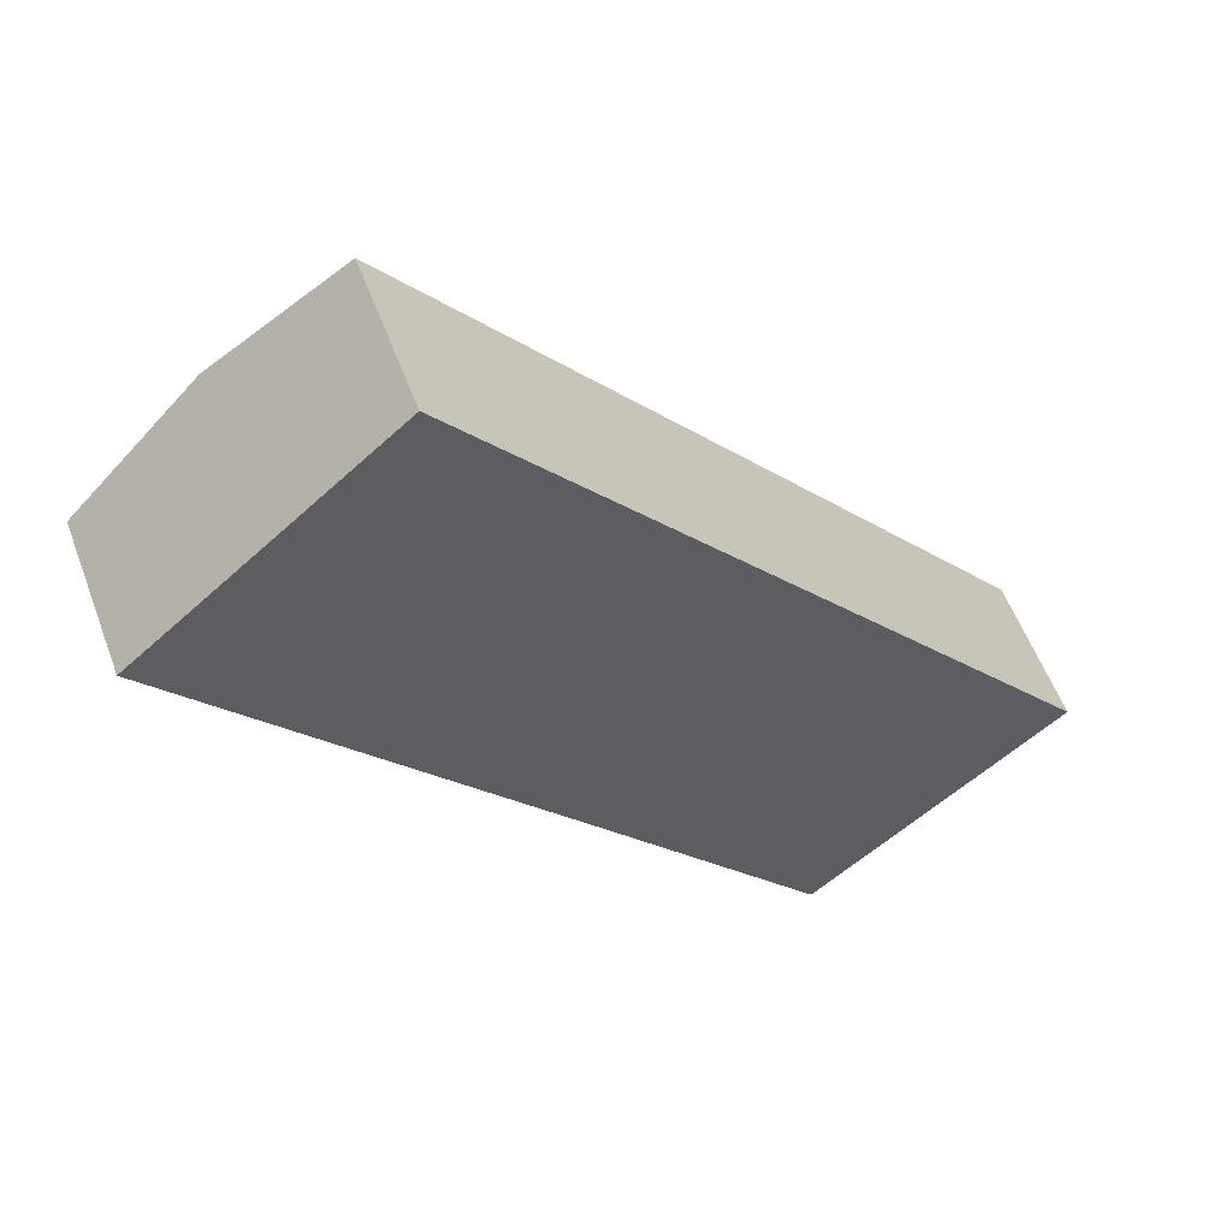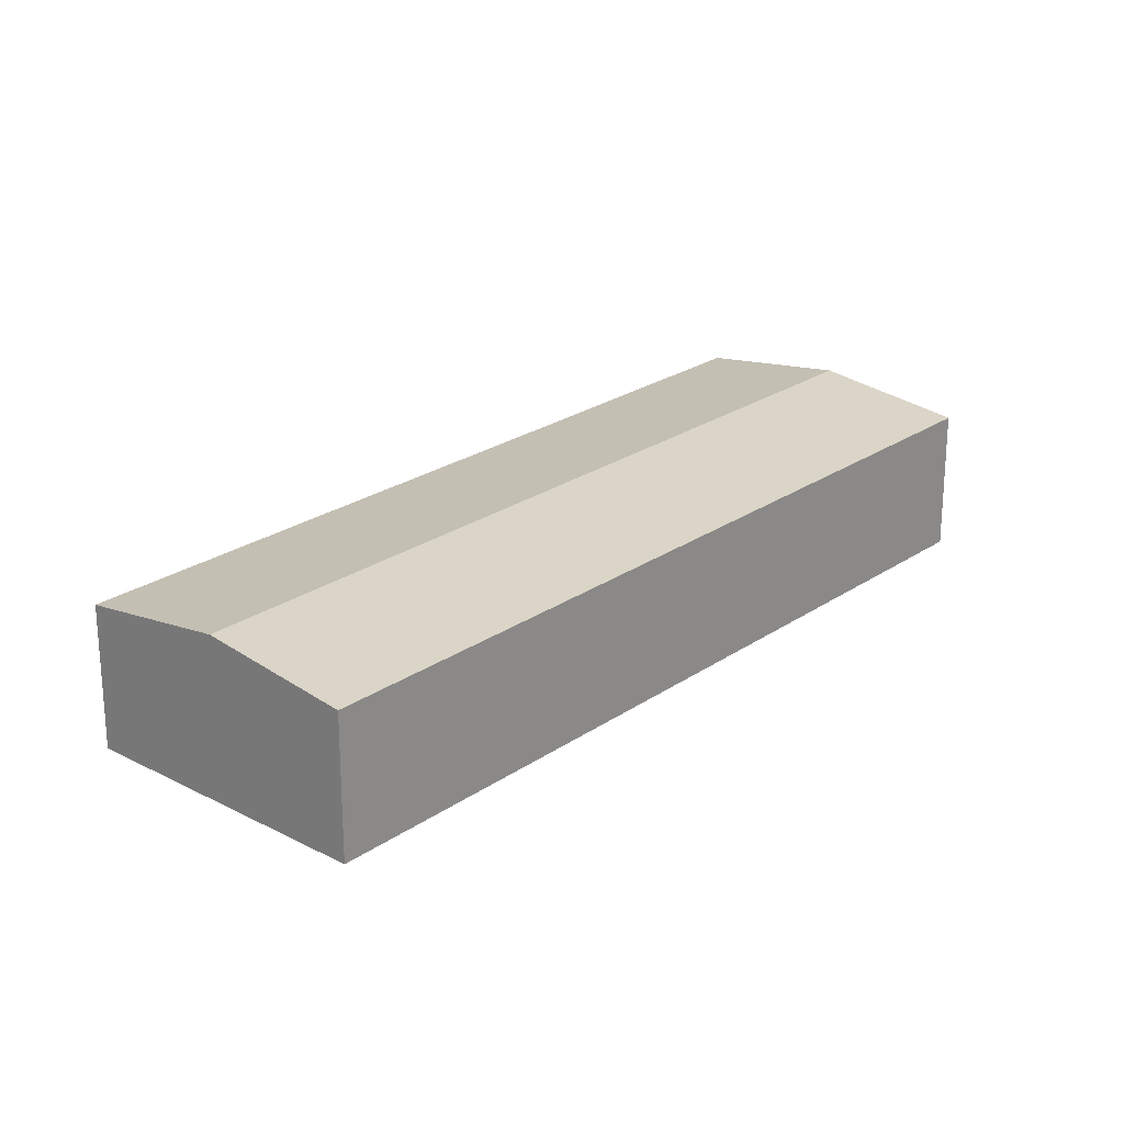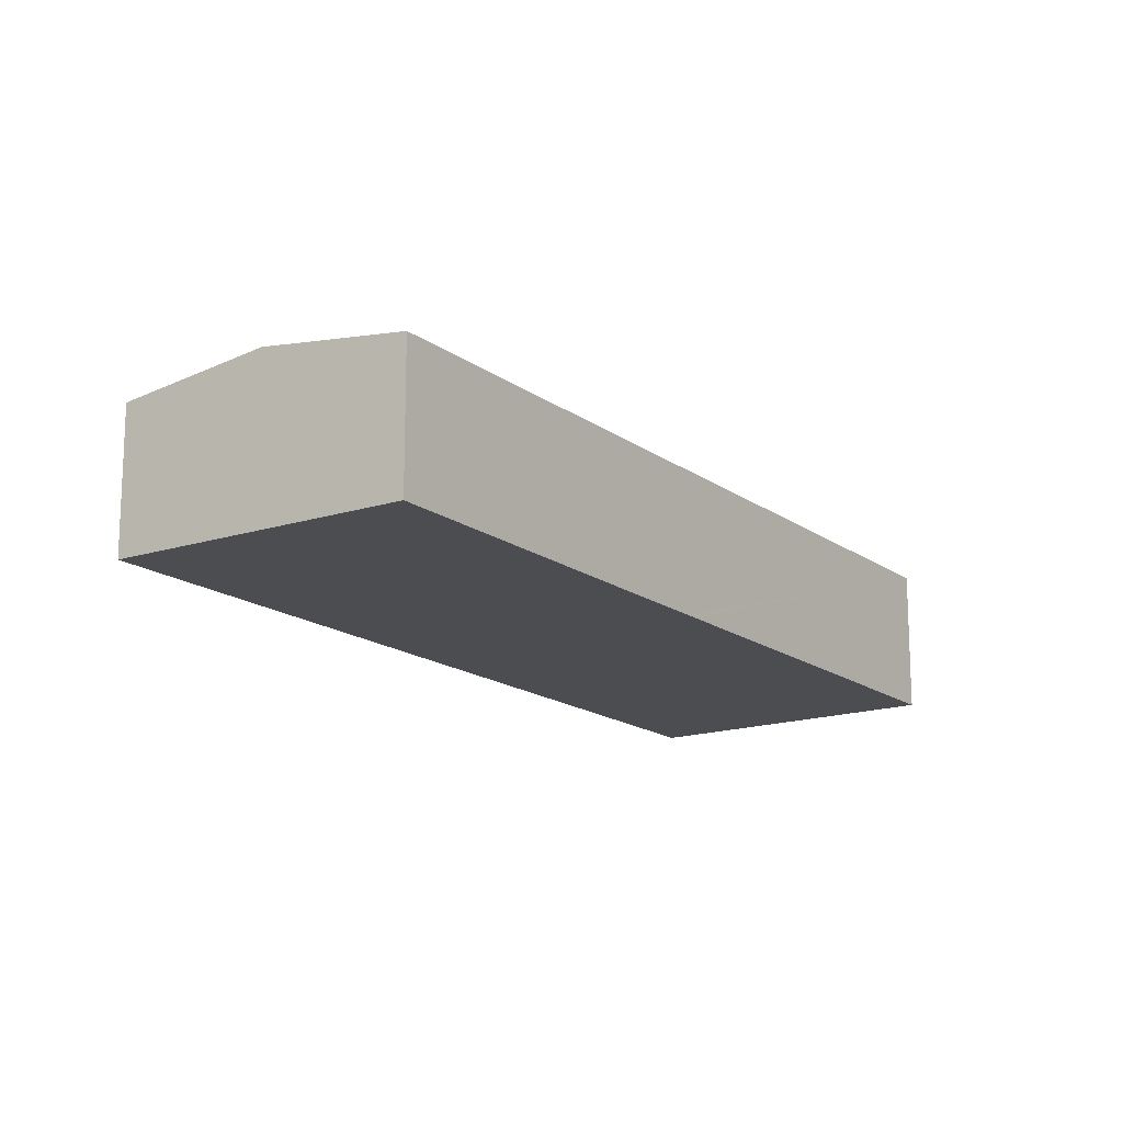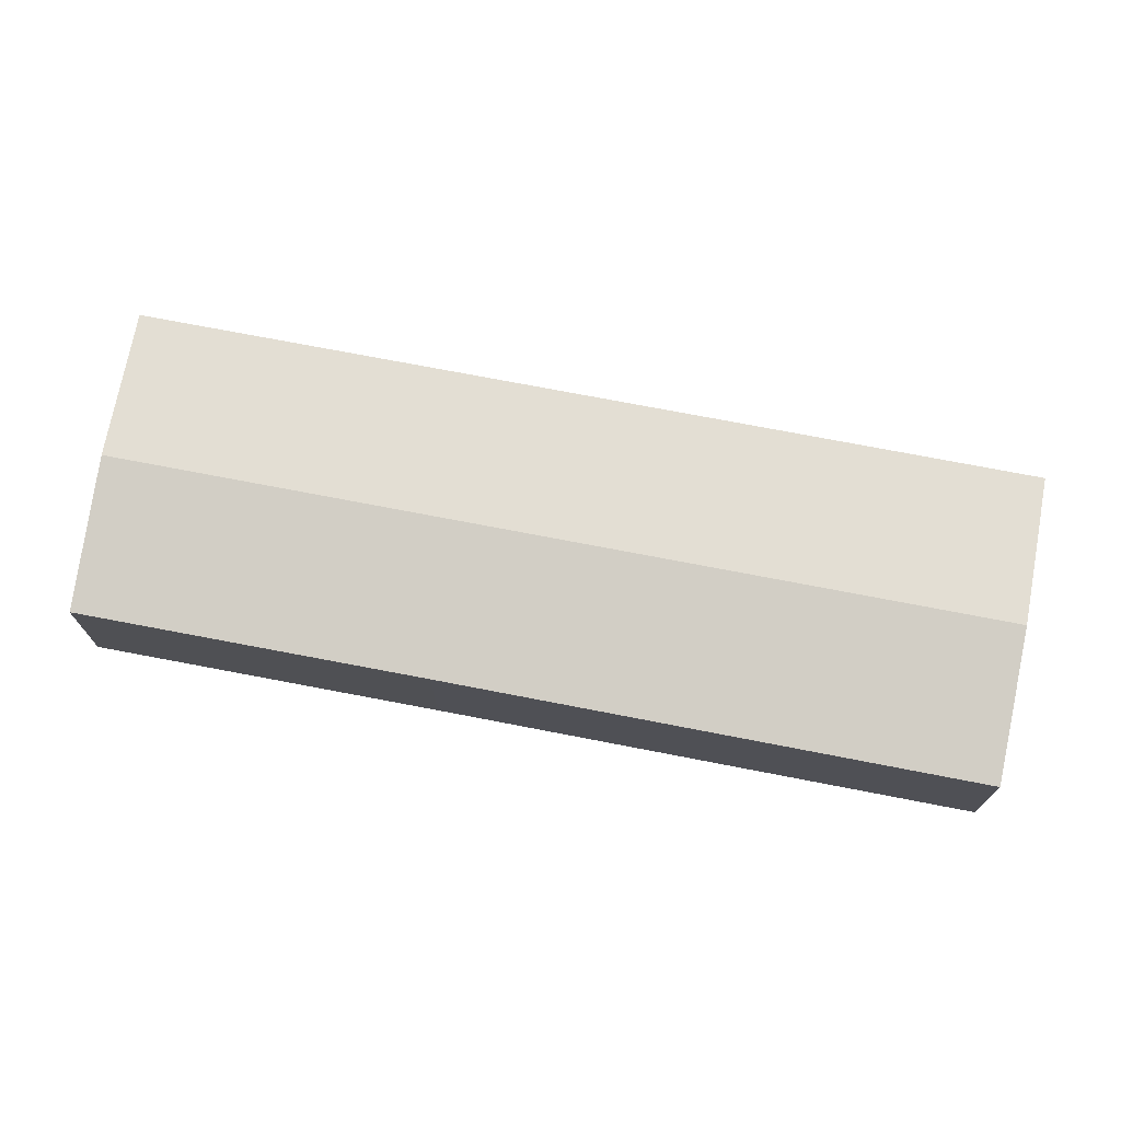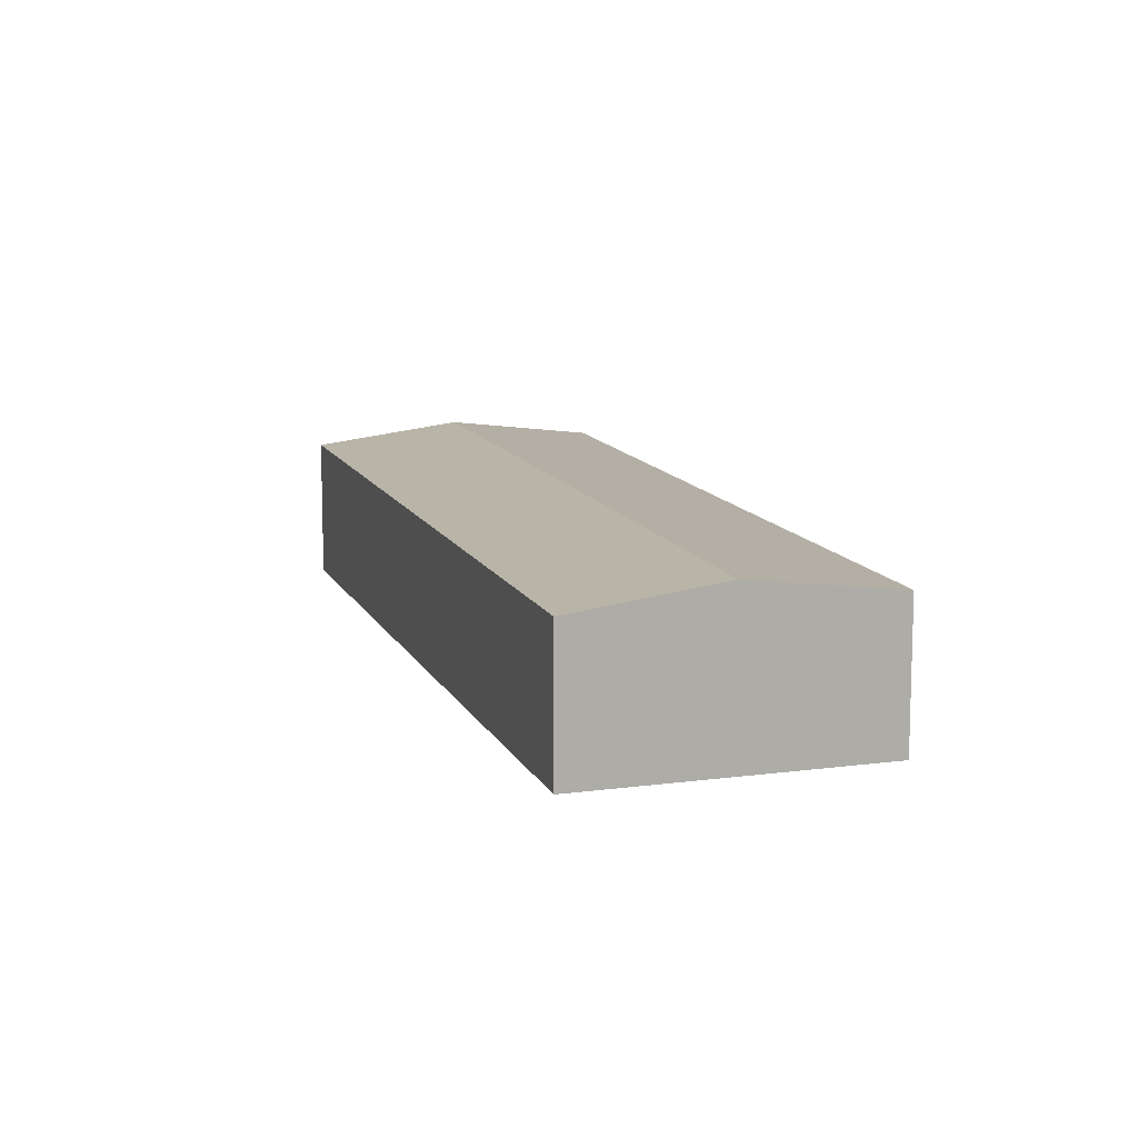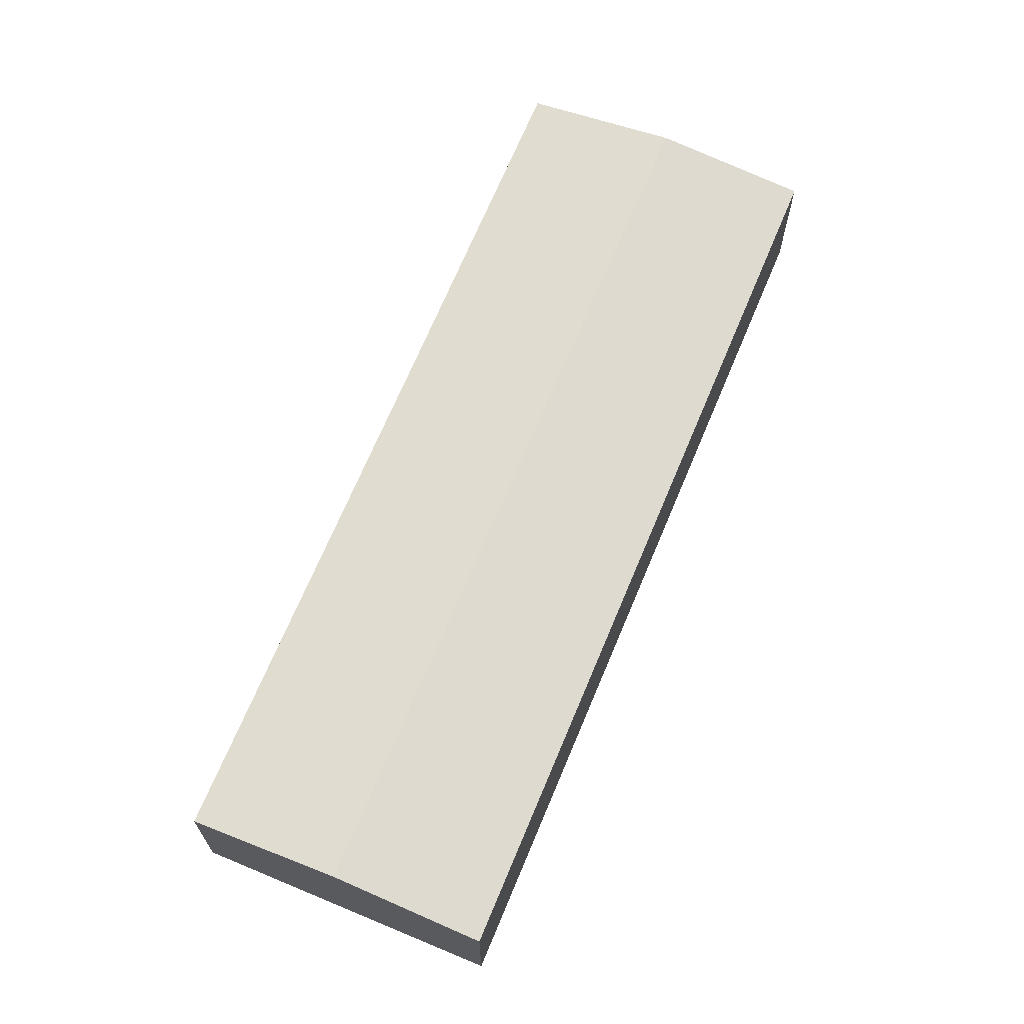
<metadata>
{"format":"obj","ext":"obj","renderer":"f3d","projection":"perspective","resolution":1024,"background":"white","views":[{"elev":55.9,"azim":-20.3,"up":"+Z"},{"elev":23.7,"azim":1.4,"up":"+Y"},{"elev":-16.1,"azim":174.7,"up":"+Y"},{"elev":74.6,"azim":-118.9,"up":"+Y"},{"elev":11.8,"azim":123.1,"up":"+Y"},{"elev":68.8,"azim":-17.1,"up":"+Y"}]}
</metadata>
<code>
v  4.036 5.547 3.367
v  9.923 4.897 -11.9
v  0 4.893 2.996e-16
v  23.64 5.547 -20.22
v  10.25 4.897 -12.29
v  11.9 4.897 -14.27
v  19.55 4.895 -23.5
v  27.73 4.894 -16.93
v  8.08 4.892 6.74
v  27.14 4.989 -17.42
v  27.74 4.894 -16.94
v  19.55 1.439e-15 -23.5
v  11.9 8.739e-16 -14.27
v  10.25 7.525e-16 -12.29
v  9.923 7.285e-16 -11.9
v  0 0 0
v  4.036 -2.062e-16 3.367
v  8.08 -4.127e-16 6.74
v  27.73 1.037e-15 -16.93
v  27.74 1.037e-15 -16.94
v  27.14 1.066e-15 -17.42
v  23.64 1.238e-15 -20.22
g defaultobject
f 1 2 3
f 2 1 4
f 2 4 5
f 5 4 6
f 6 4 7
f 8 1 9
f 1 8 4
f 4 8 10
f 10 8 11
f 12 6 7
f 6 12 13
f 6 13 5
f 5 13 14
f 5 14 2
f 2 14 3
f 3 14 15
f 3 15 16
f 16 1 3
f 1 16 17
f 1 17 9
f 9 17 18
f 18 8 9
f 8 18 19
f 8 19 11
f 11 19 20
f 20 10 11
f 10 20 4
f 4 20 21
f 4 21 7
f 7 21 22
f 7 22 12
f 15 17 16
f 17 15 18
f 18 15 19
f 19 15 14
f 19 14 13
f 19 13 12
f 19 12 22
f 19 22 21
f 19 21 20

</code>
